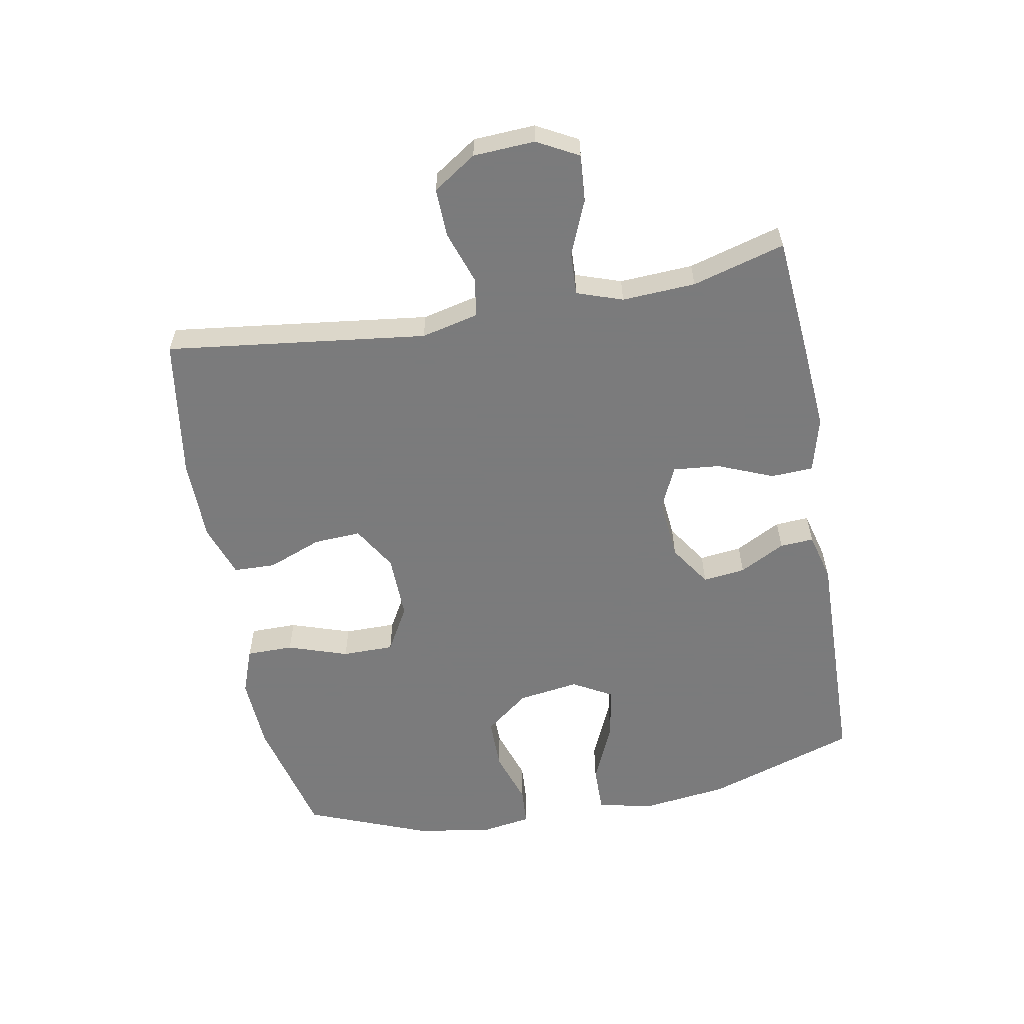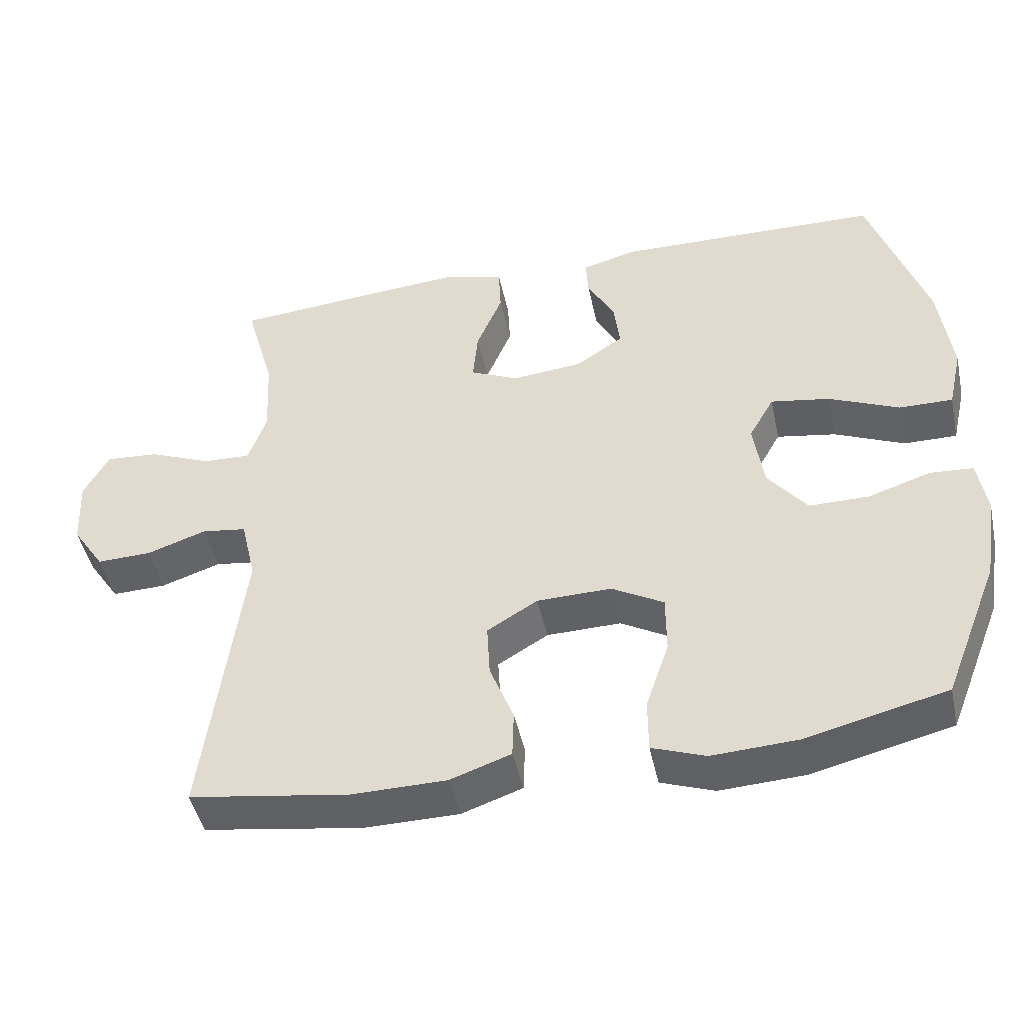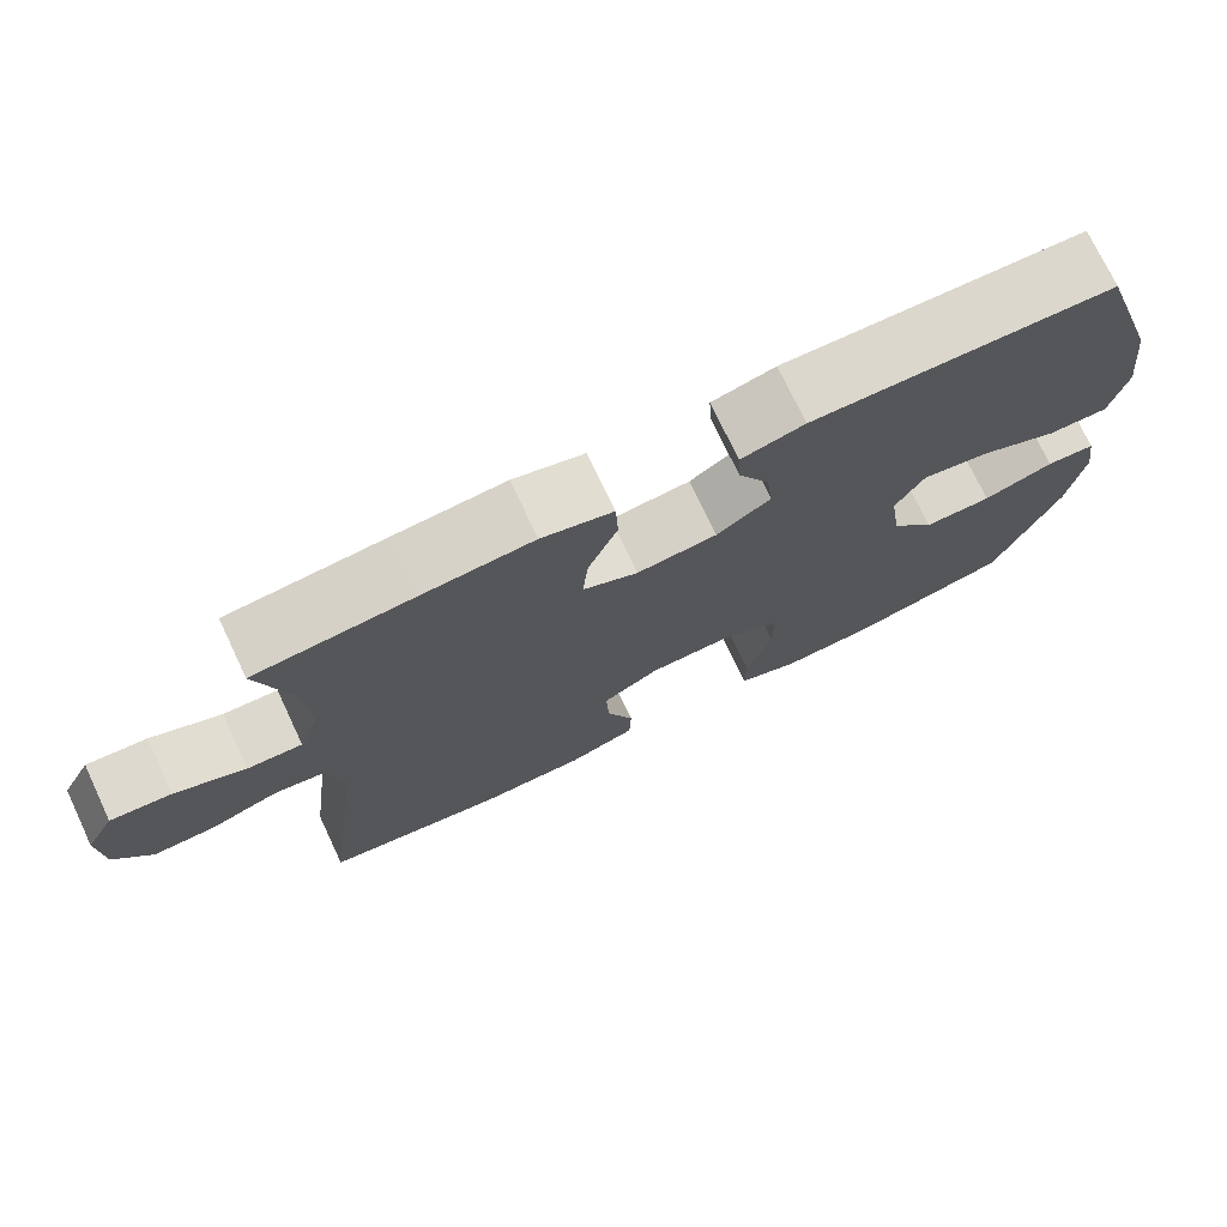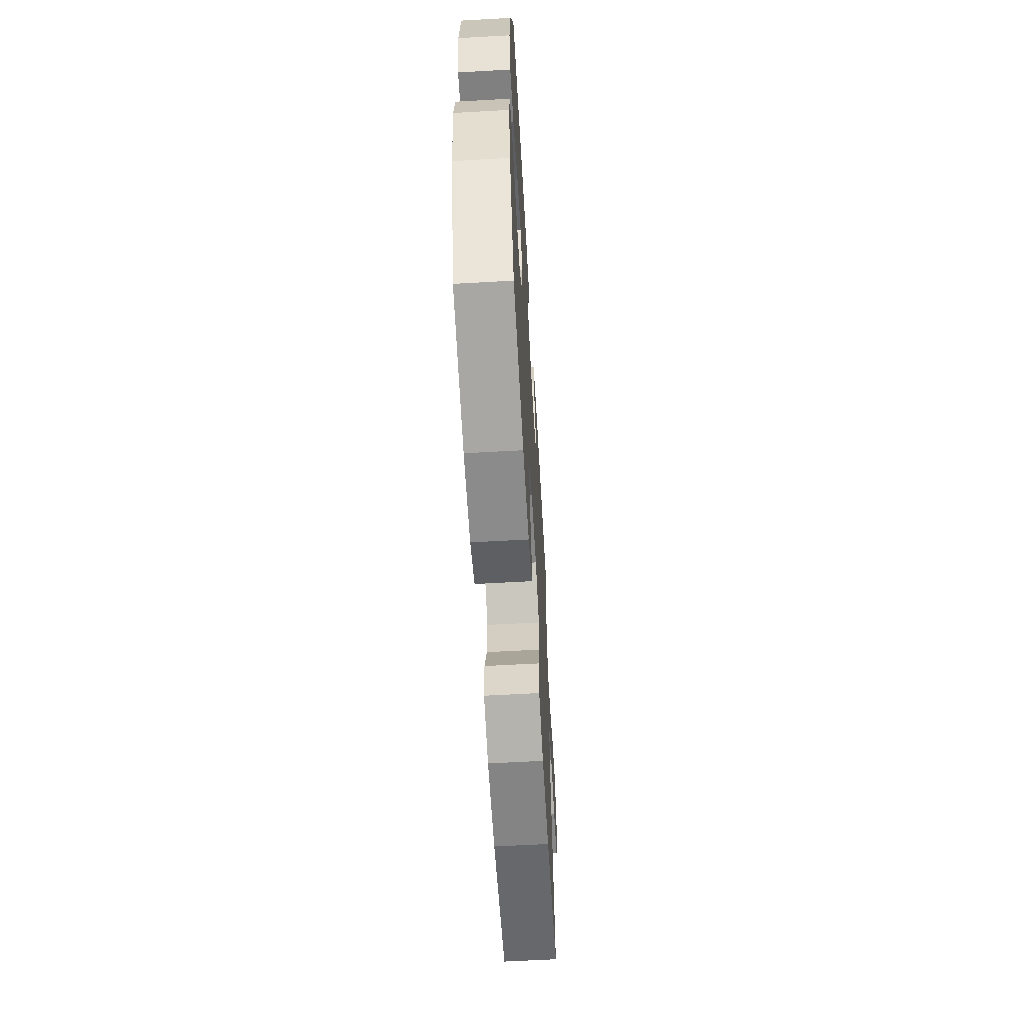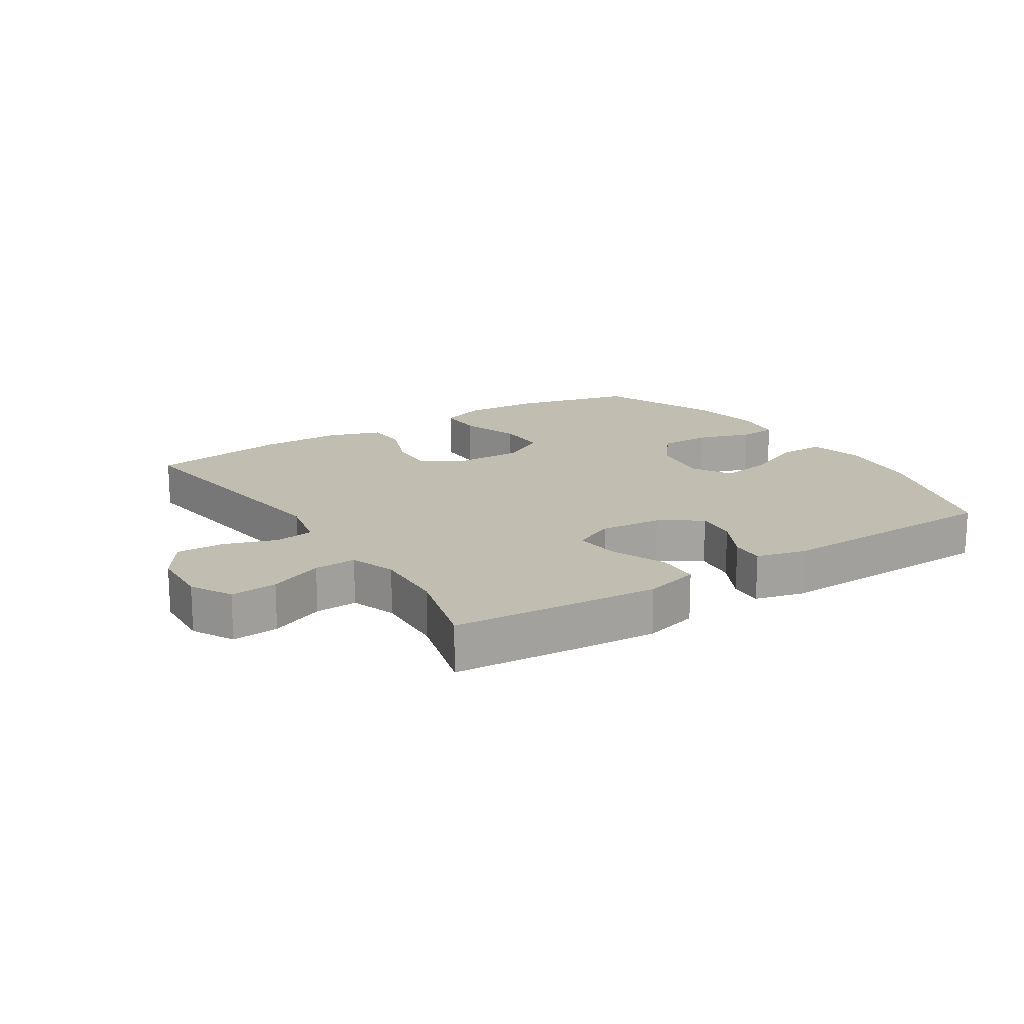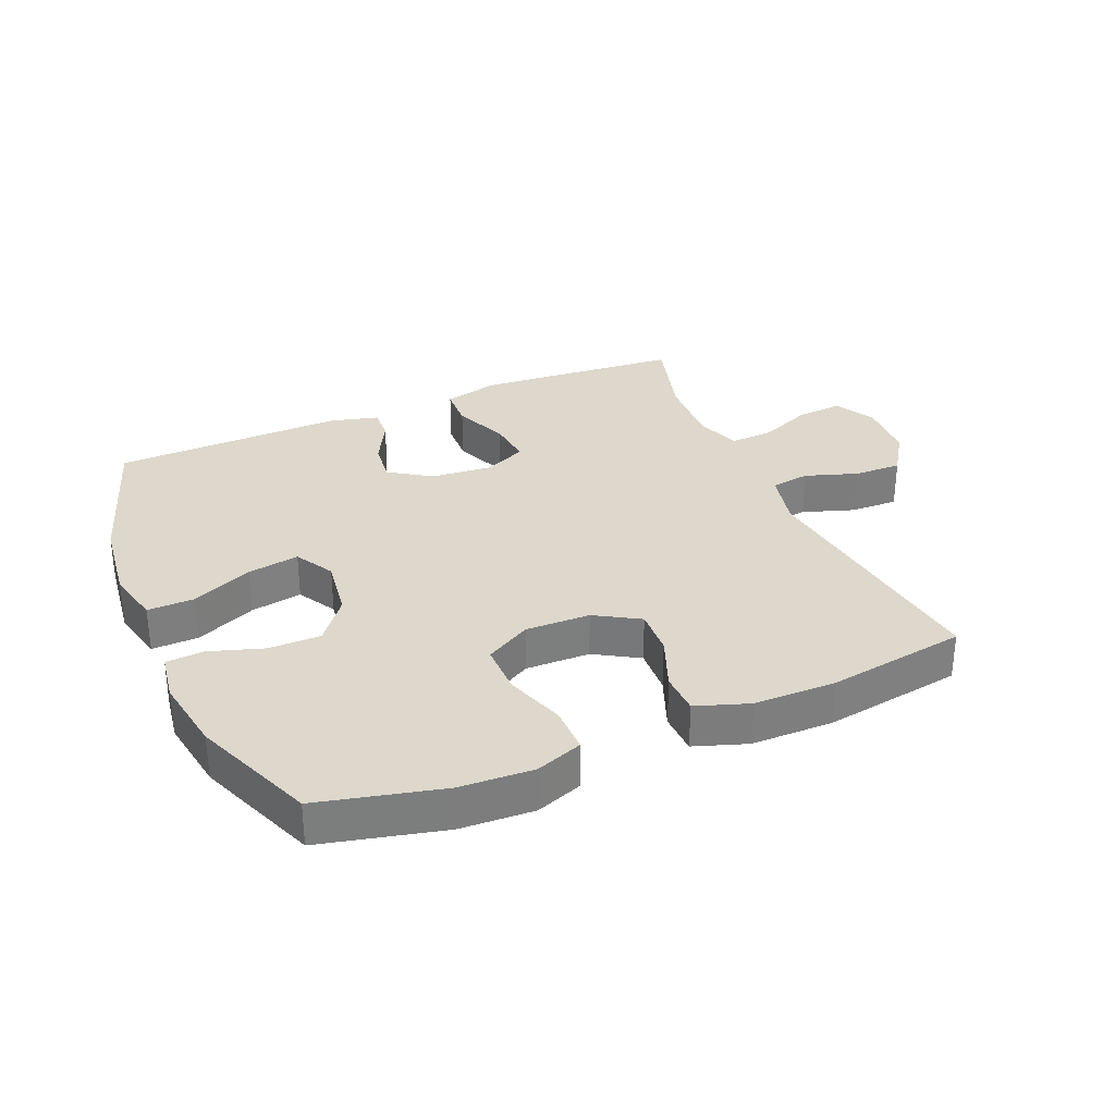
<metadata>
{"format":"obj","ext":"obj","renderer":"f3d","projection":"perspective","resolution":1024,"background":"white","views":[{"elev":-58.4,"azim":-79.5,"up":"+Y"},{"elev":-46.5,"azim":12.2,"up":"+Z"},{"elev":74.1,"azim":-25.3,"up":"+Z"},{"elev":-61.0,"azim":93.3,"up":"+Z"},{"elev":16.8,"azim":-32.9,"up":"+Y"},{"elev":31.5,"azim":156.8,"up":"+Y"}]}
</metadata>
<code>
v 0.5 0.07 0.5
v 0.578 0.07 0.262
v 0.595 0.07 0.125
v 0.575 0.07 0.038
v 0.501 0.07 0.039
v 0.404 0.07 0.082
v 0.322 0.07 0.096
v 0.287 0.07 0.034
v 0.301 0.07 -0.063
v 0.355 0.07 -0.132
v 0.438 0.07 -0.132
v 0.524 0.07 -0.104
v 0.584 0.07 -0.108
v 0.596 0.07 -0.186
v 0.577 0.07 -0.306
v 0.5 0.07 -0.5
v 0.305 0.07 -0.547
v 0.188 0.07 -0.553
v 0.114 0.07 -0.526
v 0.114 0.07 -0.452
v 0.146 0.07 -0.357
v 0.146 0.07 -0.275
v 0.074 0.07 -0.234
v -0.029 0.07 -0.236
v -0.099 0.07 -0.278
v -0.095 0.07 -0.353
v -0.062 0.07 -0.438
v -0.064 0.07 -0.504
v -0.148 0.07 -0.533
v -0.279 0.07 -0.534
v -0.5 0.07 -0.5
v -0.448 0.07 -0.089
v -0.469 0.07 0.002
v -0.531 0.07 0.011
v -0.614 0.07 -0.017
v -0.69 0.07 -0.019
v -0.735 0.07 0.049
v -0.74 0.07 0.146
v -0.705 0.07 0.211
v -0.631 0.07 0.205
v -0.545 0.07 0.169
v -0.478 0.07 0.166
v -0.453 0.07 0.238
v -0.459 0.07 0.354
v -0.5 0.07 0.5
v -0.308 0.07 0.516
v -0.173 0.07 0.526
v -0.086 0.07 0.503
v -0.083 0.07 0.436
v -0.119 0.07 0.349
v -0.126 0.07 0.275
v -0.059 0.07 0.244
v 0.039 0.07 0.253
v 0.105 0.07 0.297
v 0.097 0.07 0.364
v 0.059 0.07 0.436
v 0.056 0.07 0.489
v 0.133 0.07 0.509
v 0.5 0 0.5
v 0.578 0 0.262
v 0.595 0 0.125
v 0.575 0 0.038
v 0.501 0 0.039
v 0.404 0 0.082
v 0.322 0 0.096
v 0.287 0 0.034
v 0.301 0 -0.063
v 0.355 0 -0.132
v 0.438 0 -0.132
v 0.524 0 -0.104
v 0.584 0 -0.108
v 0.596 0 -0.186
v 0.577 0 -0.306
v 0.5 0 -0.5
v 0.305 0 -0.547
v 0.188 0 -0.553
v 0.114 0 -0.526
v 0.114 0 -0.452
v 0.146 0 -0.357
v 0.146 0 -0.275
v 0.074 0 -0.234
v -0.029 0 -0.236
v -0.099 0 -0.278
v -0.095 0 -0.353
v -0.062 0 -0.438
v -0.064 0 -0.504
v -0.148 0 -0.533
v -0.279 0 -0.534
v -0.5 0 -0.5
v -0.448 0 -0.089
v -0.469 0 0.002
v -0.531 0 0.011
v -0.614 0 -0.017
v -0.69 0 -0.019
v -0.735 0 0.049
v -0.74 0 0.146
v -0.705 0 0.211
v -0.631 0 0.205
v -0.545 0 0.169
v -0.478 0 0.166
v -0.453 0 0.238
v -0.459 0 0.354
v -0.5 0 0.5
v -0.308 0 0.516
v -0.173 0 0.526
v -0.086 0 0.503
v -0.083 0 0.436
v -0.119 0 0.349
v -0.126 0 0.275
v -0.059 0 0.244
v 0.039 0 0.253
v 0.105 0 0.297
v 0.097 0 0.364
v 0.059 0 0.436
v 0.056 0 0.489
v 0.133 0 0.509
f 55 56 57 58
f 54 55 58 1
f 53 54 1 2
f 52 53 2 3
f 47 48 49 50
f 47 50 51
f 44 45 46 47
f 43 44 47 51
f 42 43 51 52
f 38 39 40 41
f 38 41 42
f 37 38 42
f 34 35 36 37
f 33 34 37 42
f 32 33 42 52
f 26 27 28 29
f 25 26 29 30
f 18 19 20 21
f 18 21 22
f 17 18 22
f 16 17 22
f 15 16 22
f 14 15 22 23
f 11 12 13 14
f 10 11 14 23
f 3 4 5 6
f 3 6 7
f 52 3 7
f 32 52 7 8
f 25 30 31 32
f 24 25 32 8
f 9 10 23 24
f 8 9 24
f 116 115 114 113
f 59 116 113 112
f 60 59 112 111
f 61 60 111 110
f 108 107 106 105
f 109 108 105
f 105 104 103 102
f 109 105 102 101
f 110 109 101 100
f 99 98 97 96
f 100 99 96
f 100 96 95
f 95 94 93 92
f 100 95 92 91
f 110 100 91 90
f 87 86 85 84
f 88 87 84 83
f 79 78 77 76
f 80 79 76
f 80 76 75
f 80 75 74
f 80 74 73
f 81 80 73 72
f 72 71 70 69
f 81 72 69 68
f 64 63 62 61
f 65 64 61
f 65 61 110
f 66 65 110 90
f 90 89 88 83
f 66 90 83 82
f 82 81 68 67
f 82 67 66
f 1 59 60 2
f 2 60 61 3
f 3 61 62 4
f 4 62 63 5
f 5 63 64 6
f 6 64 65 7
f 7 65 66 8
f 8 66 67 9
f 9 67 68 10
f 10 68 69 11
f 11 69 70 12
f 12 70 71 13
f 13 71 72 14
f 14 72 73 15
f 15 73 74 16
f 16 74 75 17
f 17 75 76 18
f 18 76 77 19
f 19 77 78 20
f 20 78 79 21
f 21 79 80 22
f 22 80 81 23
f 23 81 82 24
f 24 82 83 25
f 25 83 84 26
f 26 84 85 27
f 27 85 86 28
f 28 86 87 29
f 29 87 88 30
f 30 88 89 31
f 31 89 90 32
f 32 90 91 33
f 33 91 92 34
f 34 92 93 35
f 35 93 94 36
f 36 94 95 37
f 37 95 96 38
f 38 96 97 39
f 39 97 98 40
f 40 98 99 41
f 41 99 100 42
f 42 100 101 43
f 43 101 102 44
f 44 102 103 45
f 45 103 104 46
f 46 104 105 47
f 47 105 106 48
f 48 106 107 49
f 49 107 108 50
f 50 108 109 51
f 51 109 110 52
f 52 110 111 53
f 53 111 112 54
f 54 112 113 55
f 55 113 114 56
f 56 114 115 57
f 57 115 116 58
f 58 116 59 1

</code>
